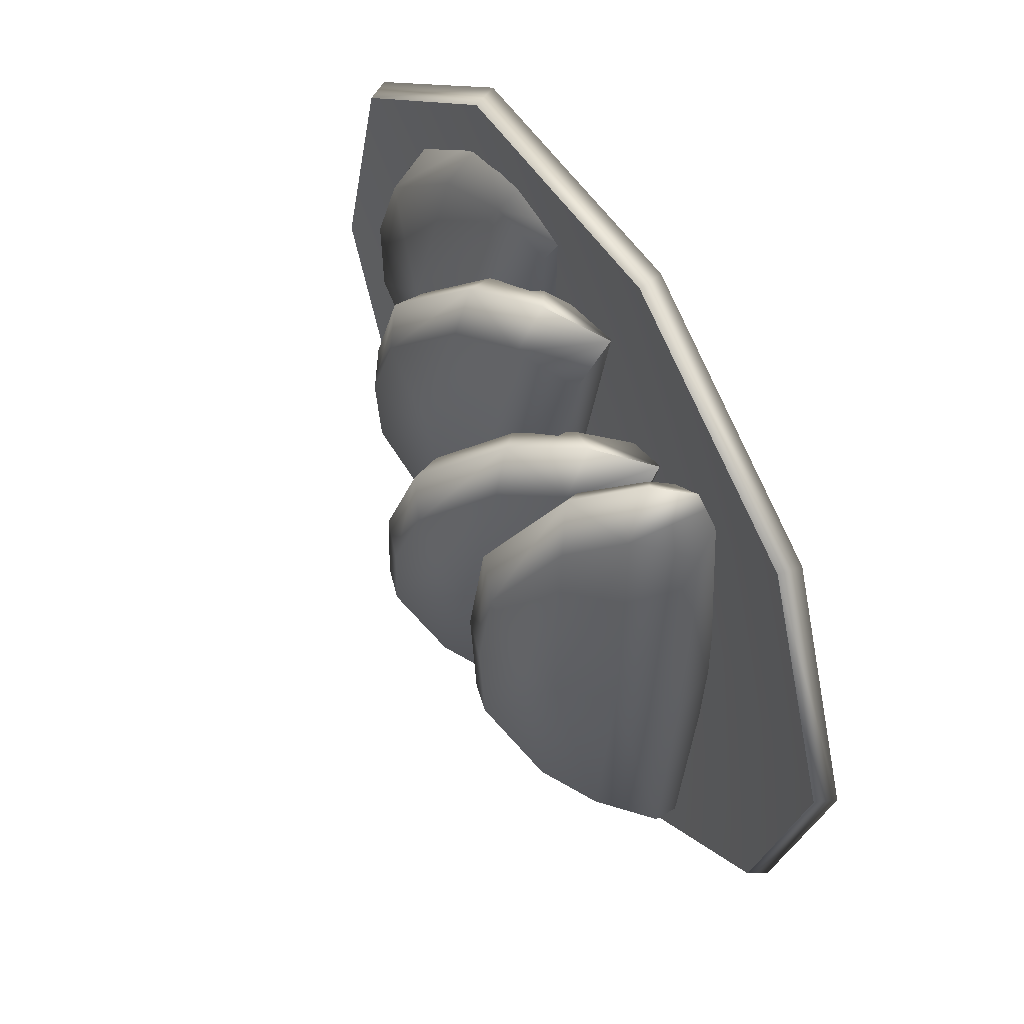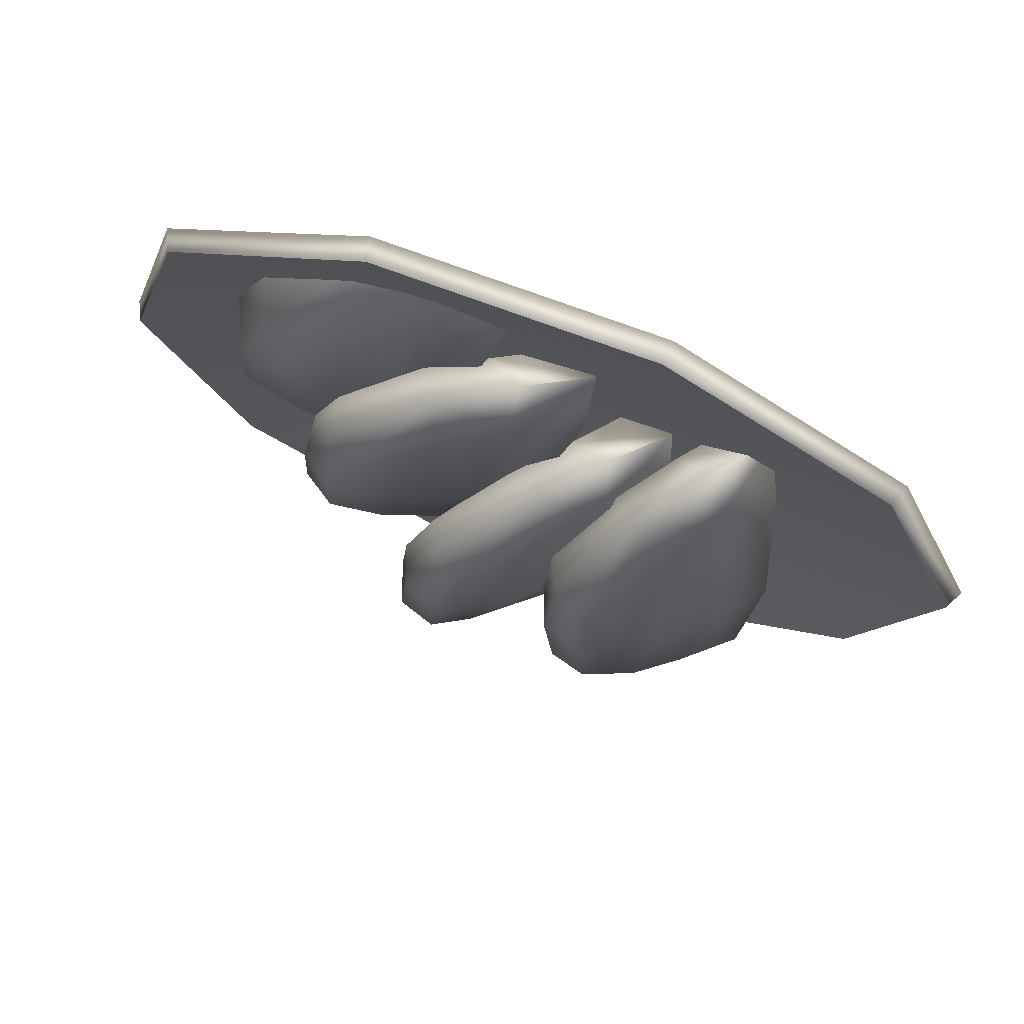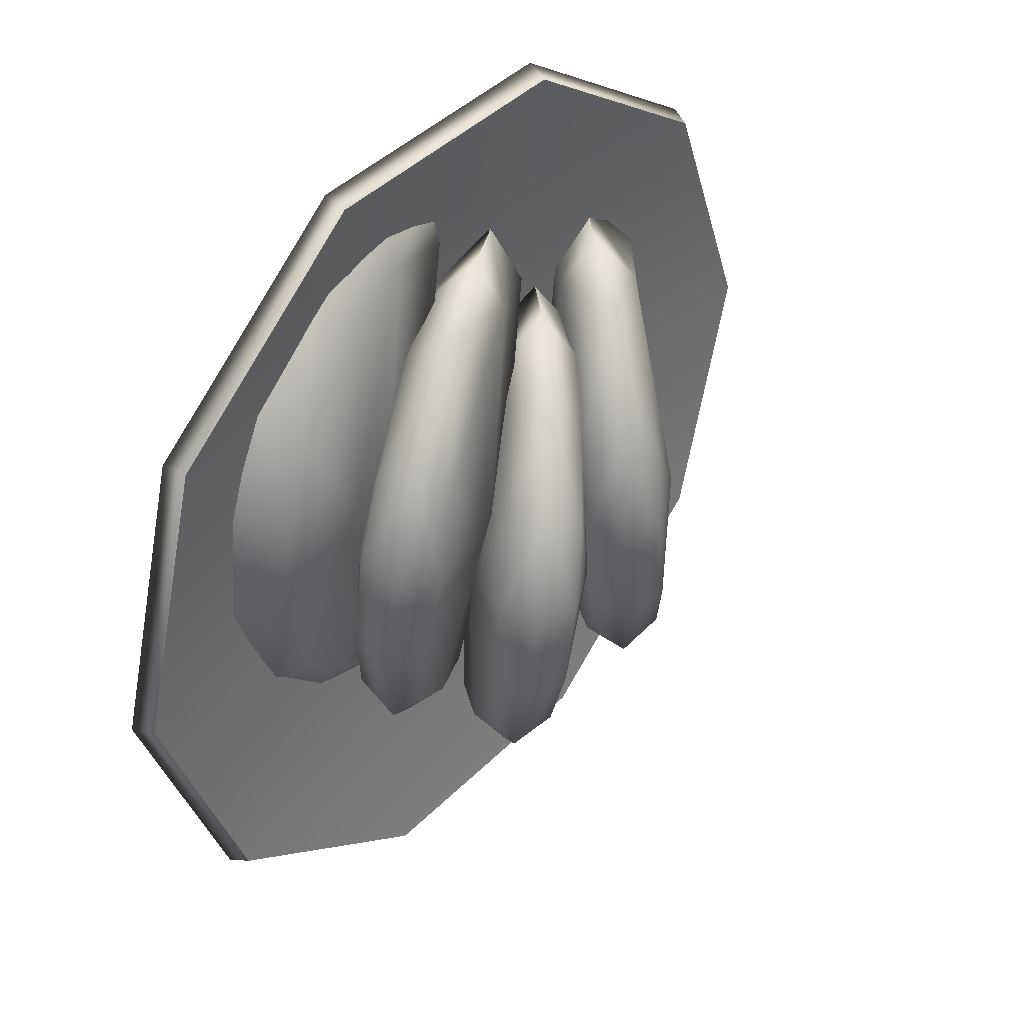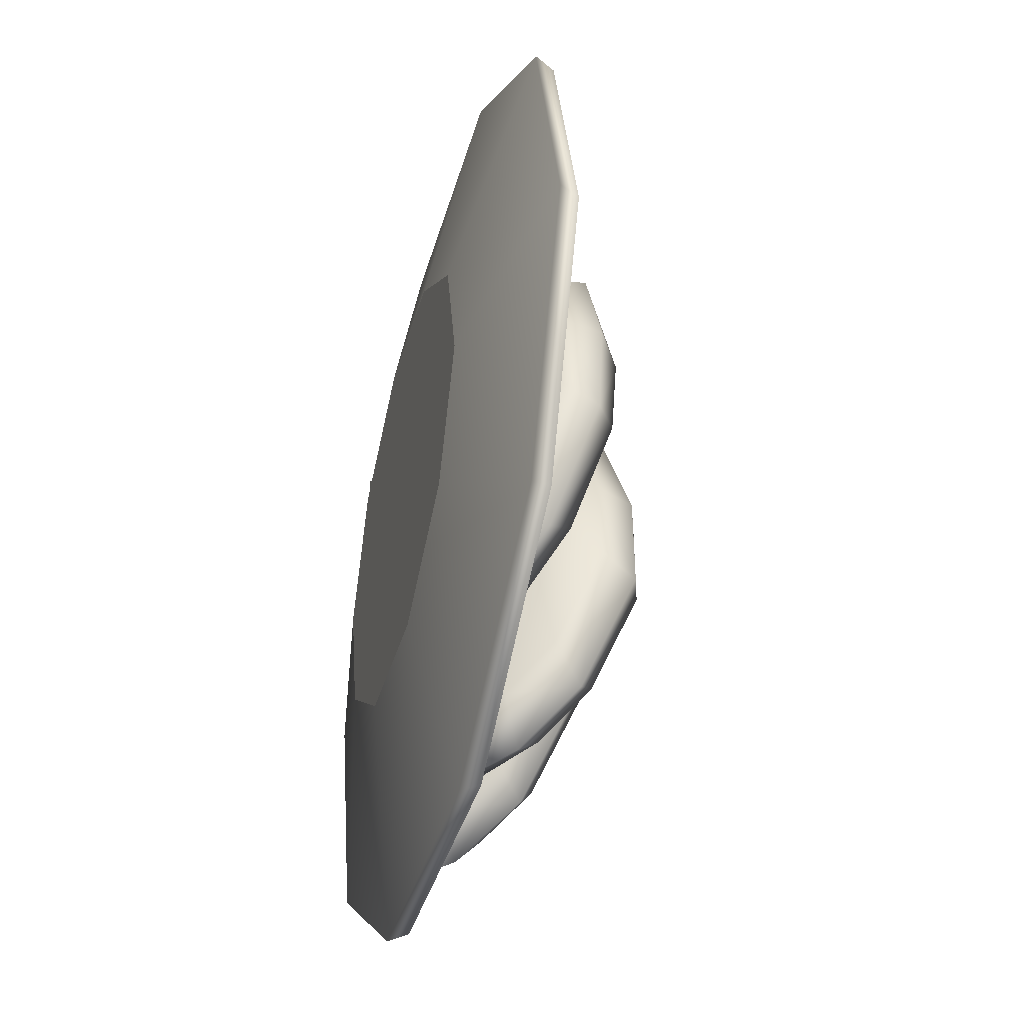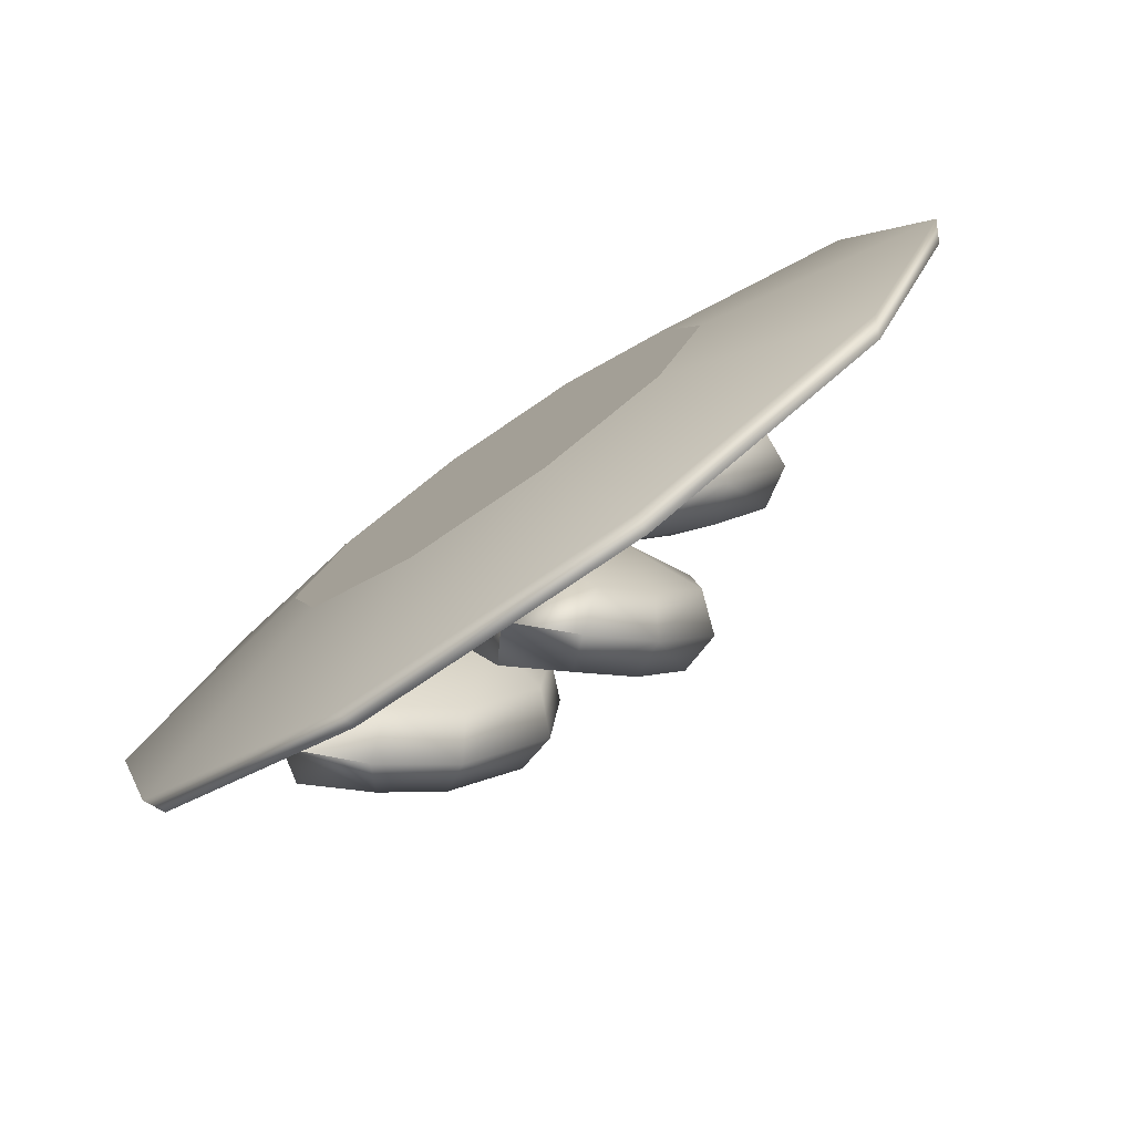
<metadata>
{"format":"obj","ext":"obj","renderer":"f3d","projection":"perspective","resolution":1024,"background":"white","views":[{"elev":54.7,"azim":-121.4,"up":"+Z"},{"elev":74.7,"azim":-158.8,"up":"+Z"},{"elev":39.4,"azim":130.8,"up":"+Z"},{"elev":-41.6,"azim":74.9,"up":"+Z"},{"elev":-78.4,"azim":34.5,"up":"+Z"}]}
</metadata>
<code>
g Geo_Taco_Dish
v -0.08123 0.09777 -0.1528
v -0.1244 0.08522 -0.1543
v -0.1129 0.06668 -0.1795
v -0.1425 0.03535 -0.1829
v -0.1129 0.06668 -0.1795
v -0.1536 0.05849 -0.1573
v -0.1345 0.08178 -0.02132
v -0.1595 0.05526 -0.02235
v -0.1423 0.01976 -0.0251
v -0.1425 0.03535 -0.1829
v -0.1096 0.1083 -0.0203
v -0.09946 0.1096 -0.1318
v -0.08123 0.09777 -0.1528
v -0.07164 0.1337 -0.07569
v -0.06696 0.1342 -0.0198
v -0.04861 0.1259 -0.08676
v -0.04243 0.1259 -0.021
v -0.03841 0.1025 -0.07861
v -0.04861 0.1259 -0.08676
v -0.0326 0.102 -0.02281
v -0.04243 0.1259 -0.021
v -0.05582 0.05788 -0.02502
v -0.06623 0.07847 -0.1347
v -0.09355 0.05159 -0.1573
v -0.08076 0.03136 -0.02604
v -0.1187 0.02108 -0.1607
v -0.1057 0.004848 -0.02707
v -0.1423 0.01976 -0.0251
v -0.1425 0.03535 -0.1829
v -0.1425 0.03535 -0.1829
v -0.08123 0.09777 -0.1528
v -0.1129 0.06668 -0.1795
v -0.1129 0.06668 -0.1795
v -0.1425 0.03535 -0.1829
v -0.0741 0.08101 0.1074
v -0.1044 0.04665 0.1314
v -0.1172 0.06822 0.1097
v -0.1044 0.04665 0.1314
v -0.1339 0.01504 0.1324
v -0.1462 0.04123 0.1108
v -0.1345 0.08178 -0.02132
v -0.1595 0.05526 -0.02235
v -0.1423 0.01976 -0.0251
v -0.1339 0.01504 0.1324
v -0.1096 0.1083 -0.0203
v -0.09341 0.09538 0.08921
v -0.0741 0.08101 0.1074
v -0.06859 0.1265 0.03549
v -0.06696 0.1342 -0.0198
v -0.04502 0.1175 0.04416
v -0.04243 0.1259 -0.021
v -0.04502 0.1175 0.04416
v -0.03537 0.09536 0.03258
v -0.0326 0.102 -0.02281
v -0.04243 0.1259 -0.021
v -0.05582 0.05788 -0.02502
v -0.06018 0.06424 0.0863
v -0.08632 0.03459 0.1067
v -0.08076 0.03136 -0.02604
v -0.1113 0.003812 0.1074
v -0.1057 0.004848 -0.02707
v -0.1423 0.01976 -0.0251
v -0.1339 0.01504 0.1324
v -0.1339 0.01504 0.1324
v -0.0741 0.08101 0.1074
v -0.1044 0.04665 0.1314
v -0.1339 0.01504 0.1324
v -0.1044 0.04665 0.1314
v -0.0159 0.0845 0.0921
v -0.02538 0.04283 0.08913
v -0.05032 0.05111 0.1076
v -0.07816 0.02157 0.102
v -0.05032 0.05111 0.1076
v -0.04918 0.01374 0.08425
v 0.009387 0.04214 -0.033
v -0.0139 0.01718 -0.03949
v -0.04814 0.03187 -0.04543
v -0.07816 0.02157 0.102
v 0.03267 0.06711 -0.02651
v 0.001999 0.06921 0.07549
v -0.0159 0.0845 0.0921
v 0.03835 0.1006 0.03138
v 0.0543 0.1089 -0.01919
v 0.02691 0.1214 0.04016
v 0.04506 0.1318 -0.01946
v 0.007217 0.1307 0.02714
v 0.02691 0.1214 0.04016
v 0.0221 0.14 -0.02356
v 0.04506 0.1318 -0.01946
v -0.01773 0.1159 -0.03336
v -0.02914 0.09935 0.07126
v -0.0587 0.07063 0.08429
v -0.04101 0.09093 -0.03985
v -0.08629 0.0452 0.07889
v -0.0643 0.06596 -0.04634
v -0.04814 0.03187 -0.04543
v -0.07816 0.02157 0.102
v -0.07816 0.02157 0.102
v -0.0159 0.0845 0.0921
v -0.05032 0.05111 0.1076
v -0.05032 0.05111 0.1076
v -0.07816 0.02157 0.102
v 0.03365 0.1015 -0.1512
v 0.008874 0.07143 -0.1831
v 0.02489 0.06009 -0.1578
v 0.008874 0.07143 -0.1831
v -0.01812 0.04218 -0.1928
v 0.001868 0.03127 -0.1664
v 0.009387 0.04214 -0.033
v -0.0139 0.01718 -0.03949
v -0.04814 0.03187 -0.04543
v -0.01812 0.04218 -0.1928
v 0.03267 0.06711 -0.02651
v 0.04408 0.08365 -0.1311
v 0.03365 0.1015 -0.1512
v 0.05953 0.1078 -0.07259
v 0.0543 0.1089 -0.01919
v 0.05184 0.13 -0.08226
v 0.04506 0.1318 -0.01946
v 0.05184 0.13 -0.08226
v 0.02839 0.138 -0.07682
v 0.0221 0.14 -0.02356
v 0.04506 0.1318 -0.01946
v -0.01773 0.1159 -0.03336
v 0.01294 0.1138 -0.1354
v -0.008428 0.08789 -0.1626
v -0.04101 0.09093 -0.03985
v -0.03523 0.06272 -0.1718
v -0.0643 0.06596 -0.04634
v -0.04814 0.03187 -0.04543
v -0.01812 0.04218 -0.1928
v -0.01812 0.04218 -0.1928
v 0.03365 0.1015 -0.1512
v 0.008874 0.07143 -0.1831
v -0.01812 0.04218 -0.1928
v 0.008874 0.07143 -0.1831
v 0.02732 0.03283 0.154
v -0.03192 0.02686 0.1679
v 0.004564 0.04815 0.173
v 0.04886 0.06837 0.156
v 0.001676 0.06682 0.1481
v -0.03192 0.02686 0.1679
v -0.03338 0.04938 0.143
v 0.02492 0.07651 0.01752
v -0.005749 0.05957 0.01133
v 0.0007629 0.02421 0.01329
v -0.03192 0.02686 0.1679
v 0.05561 0.0931 0.02373
v 0.03969 0.08494 0.1337
v 0.08522 0.1023 0.0868
v 0.1027 0.106 0.03347
v 0.1025 0.08905 0.1008
v 0.1236 0.09139 0.0381
v 0.06257 0.04754 0.1392
v 0.108 0.06652 0.0922
v 0.1025 0.08905 0.1008
v 0.1264 0.06721 0.03908
v 0.1236 0.09139 0.0381
v 0.09252 0.03462 0.03248
v 0.06176 0.01906 0.02625
v -0.005136 0.01359 0.1496
v -0.03192 0.02686 0.1679
v 0.031 0.003492 0.02003
v 0.0007629 0.02421 0.01329
v 0.08202 0.02884 -0.1049
v 0.06898 0.04346 -0.1319
v 0.03341 0.0221 -0.1413
v 0.1028 0.06444 -0.09914
v 0.05638 0.06284 -0.1109
v 0.03341 0.0221 -0.1413
v 0.02217 0.04534 -0.1199
v 0.02492 0.07651 0.01752
v -0.005749 0.05957 0.01133
v 0.0007629 0.02421 0.01329
v 0.03341 0.0221 -0.1413
v 0.05561 0.0931 0.02373
v 0.08547 0.0816 -0.08298
v 0.1083 0.1006 -0.02224
v 0.1027 0.106 0.03347
v 0.1296 0.08668 -0.02761
v 0.1236 0.09139 0.0381
v 0.1084 0.0442 -0.07756
v 0.131 0.06484 -0.01684
v 0.1296 0.08668 -0.02761
v 0.1264 0.06721 0.03908
v 0.1236 0.09139 0.0381
v 0.09252 0.03462 0.03248
v 0.06176 0.01906 0.02625
v 0.05041 0.00954 -0.1133
v 0.03341 0.0221 -0.1413
v 0.031 0.003492 0.02003
v 0.0007629 0.02421 0.01329
v 0.02191 0.0367 0.189
v 0.01487 0.02096 0.212
v 0.04824 0.02067 0.05753
v 0.05426 0.04771 0.0584
v 0.08908 0.05536 0.06584
v 0.06074 0.04228 0.1953
v 0.01487 0.02096 0.212
v 0.05634 0.02245 0.2186
v 0.1239 0.063 0.07327
v 0.106 0.02403 0.2032
v 0.1034 0.05041 0.1823
v 0.1537 0.05832 0.1368
v 0.1726 0.06006 0.08382
v 0.1653 0.02557 0.1496
v 0.1876 0.02577 0.0873
v 0.07865 0.03377 -0.07367
v 0.04824 0.02067 0.05753
v 0.0816 0.02039 -0.09693
v 0.05426 0.04771 0.0584
v 0.08908 0.05536 0.06584
v 0.1166 0.0394 -0.06344
v 0.0816 0.02039 -0.09693
v 0.1221 0.02189 -0.08602
v 0.1239 0.063 0.07327
v 0.161 0.02355 -0.05173
v 0.1502 0.048 -0.03422
v 0.1773 0.0571 0.02785
v 0.1726 0.06006 0.08382
v 0.193 0.02534 0.02135
v 0.1876 0.02577 0.0873
v -0.094 0.03614 -0.2449
v -0 0.005441 0
v -0.22 0.03614 -0.1429
v 0.06789 0.03614 -0.2534
v -0.2619 0.03614 0.01373
v 0.2039 0.03614 -0.1651
v -0.2039 0.03614 0.1651
v 0.2619 0.03614 -0.01373
v -0.06789 0.03614 0.2534
v 0.22 0.03614 0.1429
v 0.094 0.03614 0.2449
v -0.1124 0.001548 -0.07301
v -0 0.001547 0
v -0.04804 0.001548 -0.1251
v -0.1339 0.001548 0.007015
v 0.03469 0.001548 -0.1295
v -0.1042 0.001548 0.08436
v 0.1042 0.001548 -0.08436
v -0.03469 0.001548 0.1295
v 0.1339 0.001548 -0.007015
v 0.04804 0.001548 0.1251
v 0.1124 0.001548 0.07301
v -0.09607 0.02435 -0.2503
v -0.094 0.03614 -0.2449
v -0.22 0.03614 -0.1429
v -0.2248 0.02435 -0.146
v 0.06939 0.02435 -0.259
v -0.2619 0.03614 0.01373
v 0.06789 0.03614 -0.2534
v -0.2677 0.02435 0.01403
v 0.2083 0.02435 -0.1687
v -0.2039 0.03614 0.1651
v 0.2039 0.03614 -0.1651
v -0.2083 0.02435 0.1687
v 0.2677 0.02435 -0.01403
v -0.06789 0.03614 0.2534
v 0.2619 0.03614 -0.01373
v -0.06939 0.02435 0.259
v 0.2248 0.02435 0.146
v 0.094 0.03614 0.2449
v 0.22 0.03614 0.1429
v 0.09607 0.02435 0.2503
v -0.2248 0.02435 -0.146
v -0.1124 0.001548 -0.07301
v -0.04804 0.001548 -0.1251
v -0.09607 0.02435 -0.2503
v -0.2677 0.02435 0.01403
v 0.03469 0.001548 -0.1295
v -0.1339 0.001548 0.007015
v 0.06939 0.02435 -0.259
v -0.2083 0.02435 0.1687
v 0.1042 0.001548 -0.08436
v -0.1042 0.001548 0.08436
v 0.2083 0.02435 -0.1687
v -0.06939 0.02435 0.259
v 0.1339 0.001548 -0.007015
v -0.03469 0.001548 0.1295
v 0.2677 0.02435 -0.01403
v 0.09607 0.02435 0.2503
v 0.1124 0.001548 0.07301
v 0.04804 0.001548 0.1251
v 0.2248 0.02435 0.146
g Geo_Taco_Dish_0
f 3 2 1
f 5 4 2
f 4 6 2
f 6 7 2
f 7 6 8
f 9 8 6
f 10 9 6
f 7 11 2
f 11 12 2
f 2 12 13
f 11 14 12
f 12 14 13
f 11 15 14
f 16 14 15
f 14 16 13
f 17 16 15
f 19 18 13
f 18 19 20
f 19 21 20
f 20 22 18
f 18 23 13
f 18 22 23
f 23 24 13
f 23 22 24
f 22 25 24
f 25 26 24
f 26 25 27
f 27 28 26
f 28 29 26
f 26 30 24
f 24 32 31
f 34 33 24
f 37 36 35
f 39 38 37
f 40 39 37
f 41 40 37
f 40 41 42
f 42 43 40
f 43 44 40
f 45 41 37
f 46 45 37
f 46 37 47
f 48 45 46
f 48 46 47
f 49 45 48
f 48 50 49
f 50 48 47
f 50 51 49
f 53 52 47
f 52 53 54
f 55 52 54
f 56 54 53
f 57 53 47
f 56 53 57
f 58 57 47
f 56 57 58
f 59 56 58
f 60 59 58
f 59 60 61
f 62 61 60
f 63 62 60
f 64 60 58
f 66 58 65
f 68 67 58
f 71 70 69
f 73 72 70
f 72 74 70
f 74 75 70
f 75 74 76
f 77 76 74
f 78 77 74
f 75 79 70
f 79 80 70
f 70 80 81
f 79 82 80
f 80 82 81
f 79 83 82
f 84 82 83
f 82 84 81
f 85 84 83
f 87 86 81
f 86 87 88
f 87 89 88
f 88 90 86
f 86 91 81
f 86 90 91
f 91 92 81
f 91 90 92
f 90 93 92
f 93 94 92
f 94 93 95
f 95 96 94
f 96 97 94
f 94 98 92
f 92 100 99
f 102 101 92
f 105 104 103
f 107 106 105
f 108 107 105
f 109 108 105
f 108 109 110
f 110 111 108
f 111 112 108
f 113 109 105
f 114 113 105
f 114 105 115
f 116 113 114
f 116 114 115
f 117 113 116
f 116 118 117
f 118 116 115
f 118 119 117
f 121 120 115
f 120 121 122
f 123 120 122
f 124 122 121
f 125 121 115
f 124 121 125
f 126 125 115
f 124 125 126
f 127 124 126
f 128 127 126
f 127 128 129
f 130 129 128
f 131 130 128
f 132 128 126
f 134 126 133
f 136 135 126
f 139 138 137
f 139 137 140
f 141 139 140
f 142 139 141
f 143 142 141
f 144 143 141
f 143 144 145
f 145 146 143
f 146 147 143
f 148 144 141
f 149 148 141
f 149 141 140
f 150 148 149
f 150 149 140
f 151 148 150
f 150 152 151
f 152 150 140
f 152 153 151
f 137 154 140
f 154 155 140
f 155 156 140
f 156 155 157
f 158 156 157
f 159 157 155
f 159 155 154
f 159 154 137
f 160 159 137
f 161 160 137
f 162 161 137
f 160 161 163
f 162 164 161
f 164 163 161
f 167 166 165
f 165 166 168
f 166 169 168
f 166 170 169
f 170 171 169
f 171 172 169
f 172 171 173
f 174 173 171
f 175 174 171
f 172 176 169
f 176 177 169
f 169 177 168
f 176 178 177
f 177 178 168
f 176 179 178
f 180 178 179
f 178 180 168
f 181 180 179
f 182 165 168
f 183 182 168
f 184 183 168
f 183 184 185
f 184 186 185
f 185 187 183
f 183 187 182
f 182 187 165
f 187 188 165
f 188 189 165
f 189 190 165
f 189 188 191
f 192 190 189
f 191 192 189
f 195 194 193
f 196 195 193
f 193 197 196
f 197 193 198
f 193 199 198
f 199 200 198
f 201 197 198
f 198 200 202
f 203 201 198
f 203 198 202
f 204 201 203
f 204 203 202
f 205 201 204
f 206 204 202
f 204 206 205
f 206 207 205
f 210 209 208
f 209 211 208
f 212 208 211
f 208 212 213
f 214 208 213
f 215 214 213
f 212 216 213
f 215 213 217
f 216 218 213
f 213 218 217
f 216 219 218
f 218 219 217
f 216 220 219
f 219 221 217
f 221 219 220
f 222 221 220
f 225 224 223
f 223 224 226
f 227 224 225
f 226 224 228
f 229 224 227
f 228 224 230
f 231 224 229
f 230 224 232
f 233 224 231
f 232 224 233
f 236 235 234
f 234 235 237
f 238 235 236
f 237 235 239
f 240 235 238
f 239 235 241
f 242 235 240
f 241 235 243
f 244 235 242
f 243 235 244
f 247 246 245
f 248 247 245
f 245 246 249
f 250 247 248
f 246 251 249
f 252 250 248
f 249 251 253
f 254 250 252
f 251 255 253
f 256 254 252
f 253 255 257
f 258 254 256
f 255 259 257
f 260 258 256
f 257 259 261
f 262 258 260
f 259 263 261
f 264 262 260
f 261 263 264
f 263 262 264
f 267 266 265
f 268 267 265
f 265 266 269
f 270 267 268
f 266 271 269
f 272 270 268
f 269 271 273
f 274 270 272
f 271 275 273
f 276 274 272
f 273 275 277
f 278 274 276
f 275 279 277
f 280 278 276
f 277 279 281
f 282 278 280
f 279 283 281
f 284 282 280
f 281 283 284
f 283 282 284

</code>
